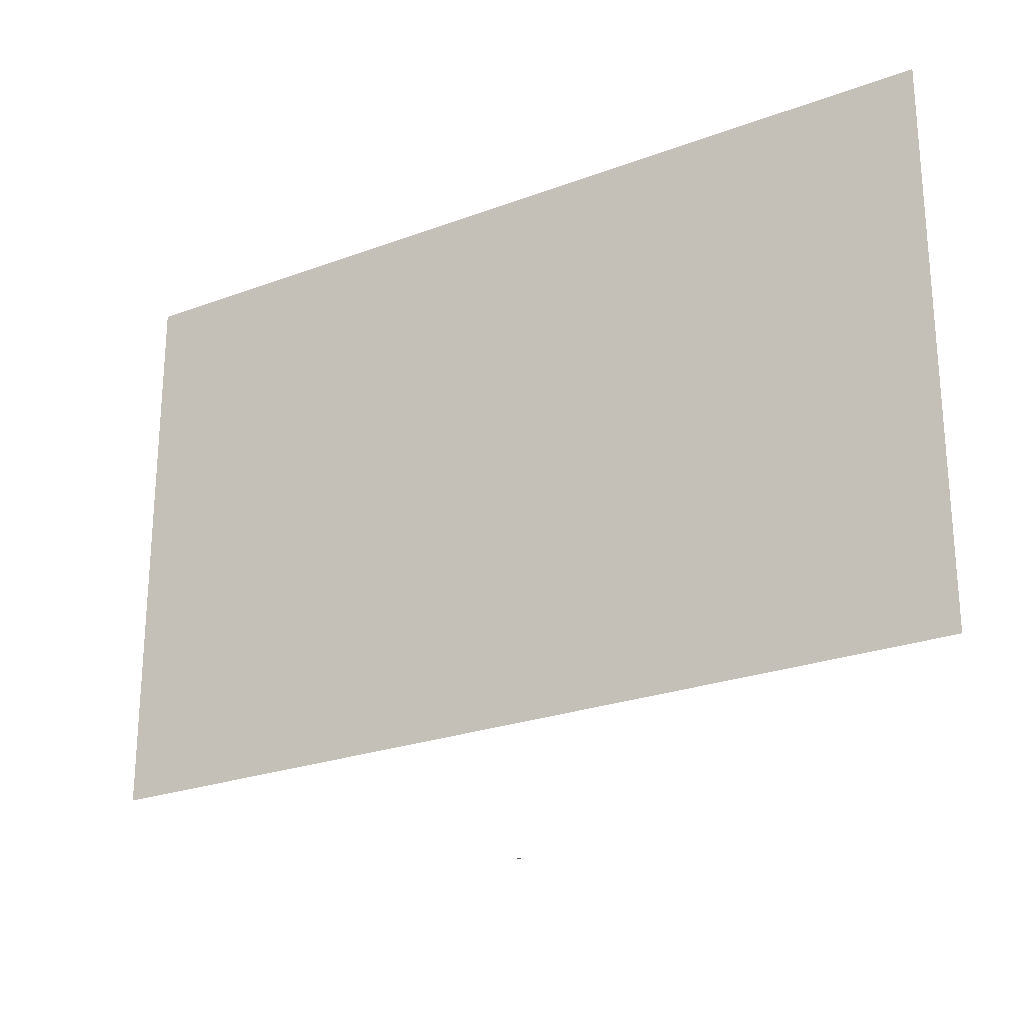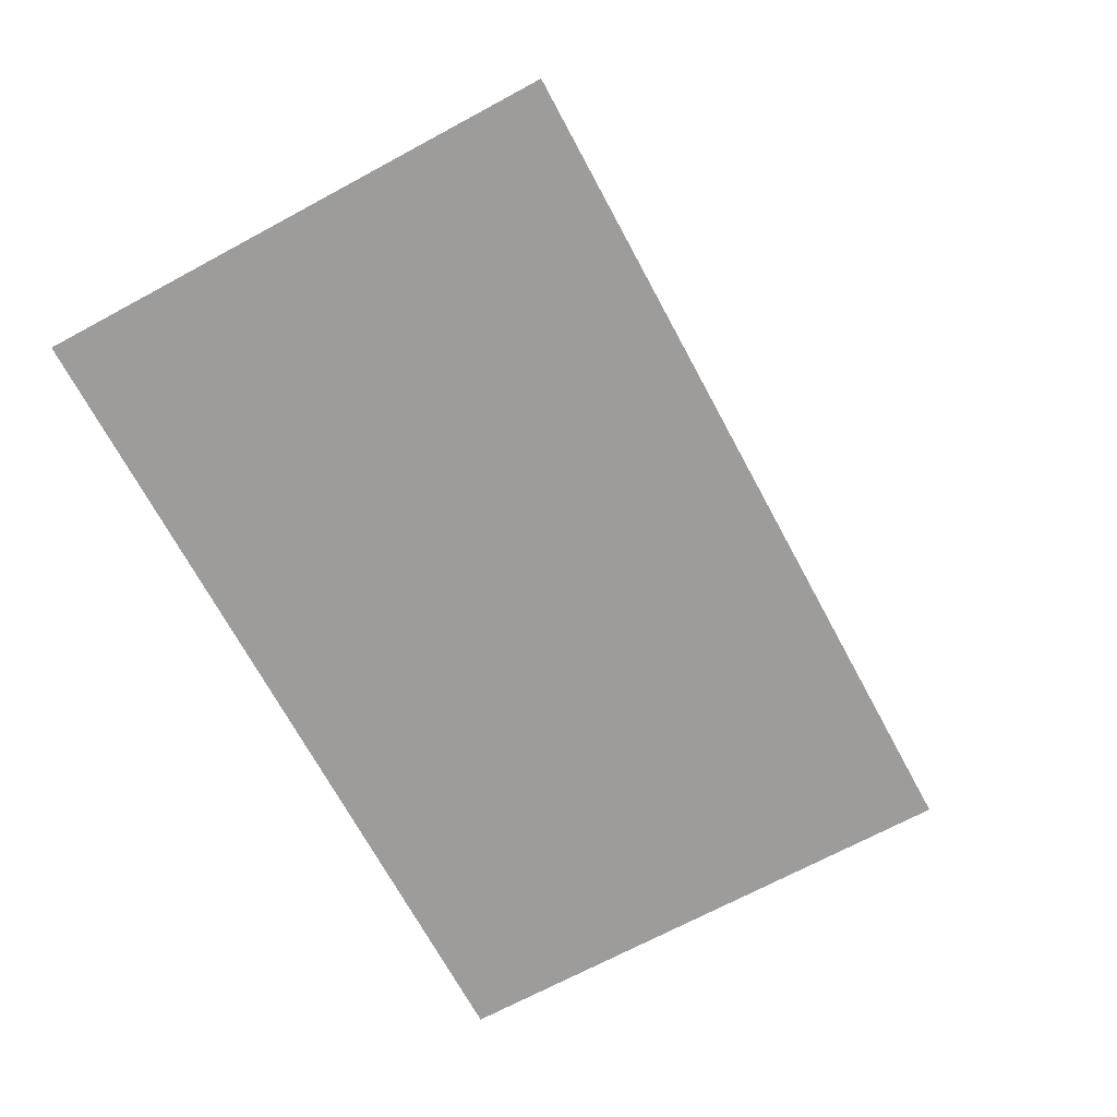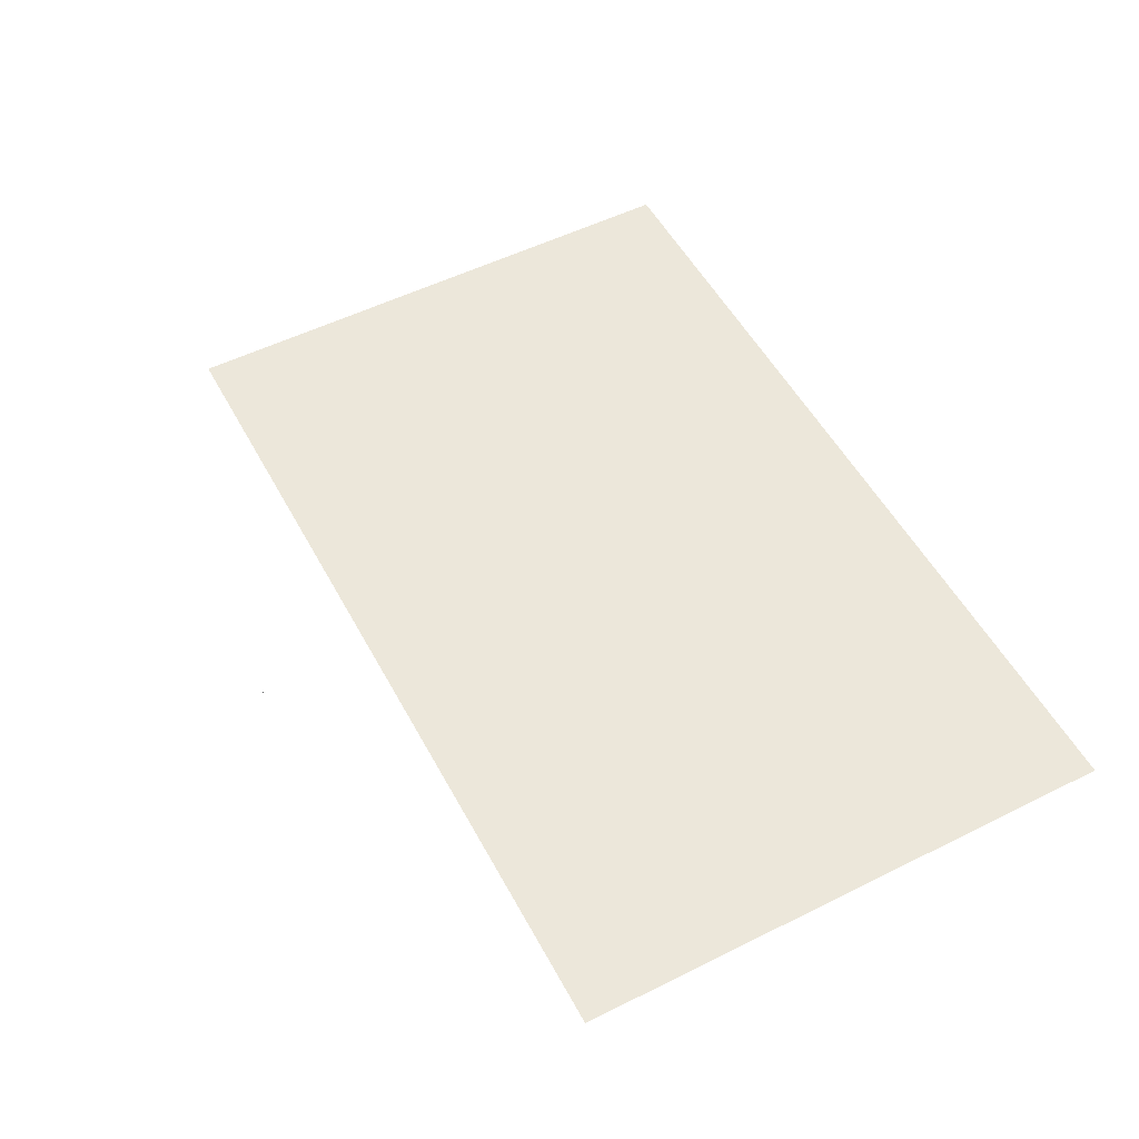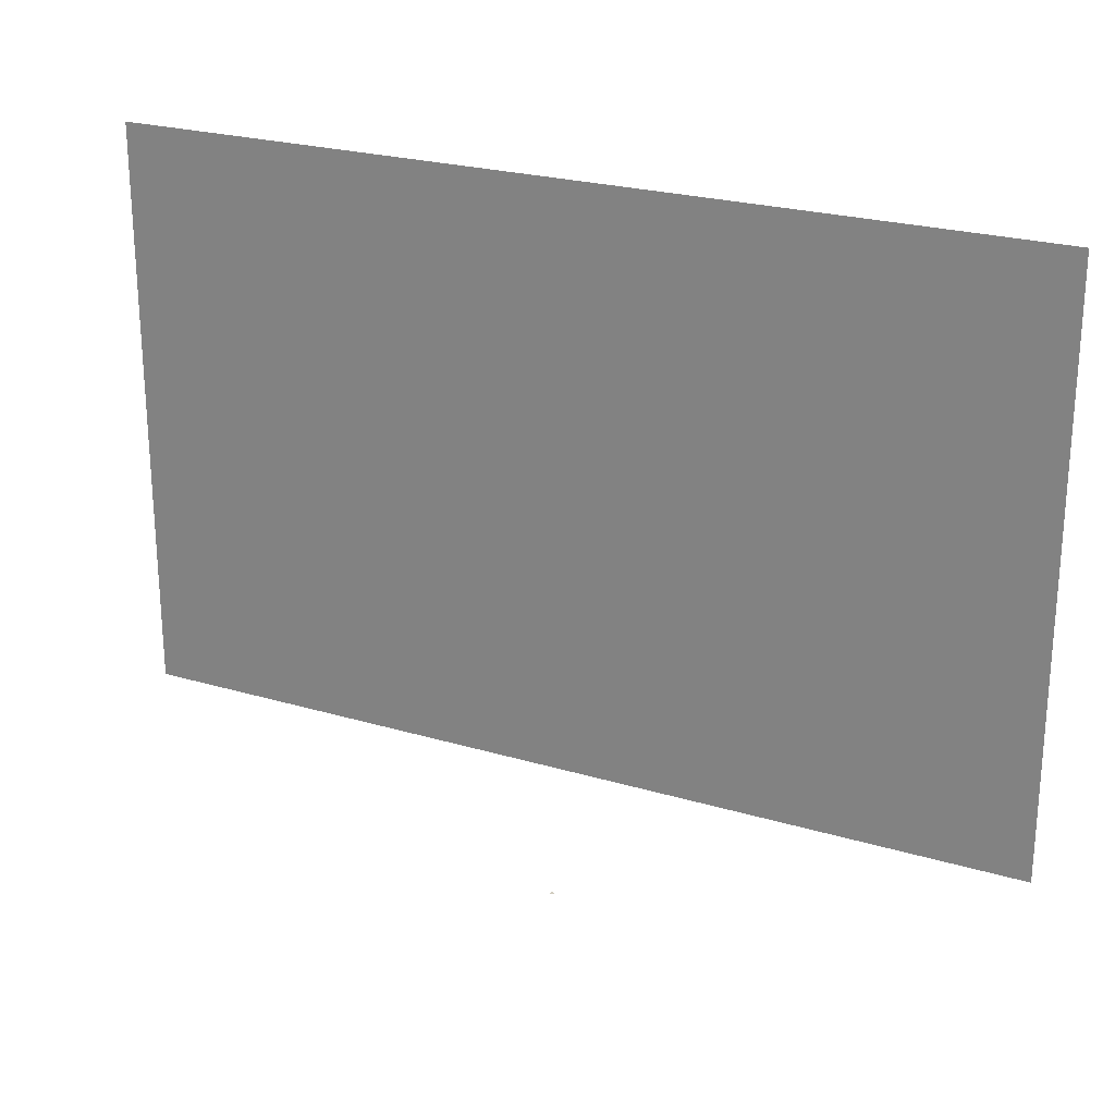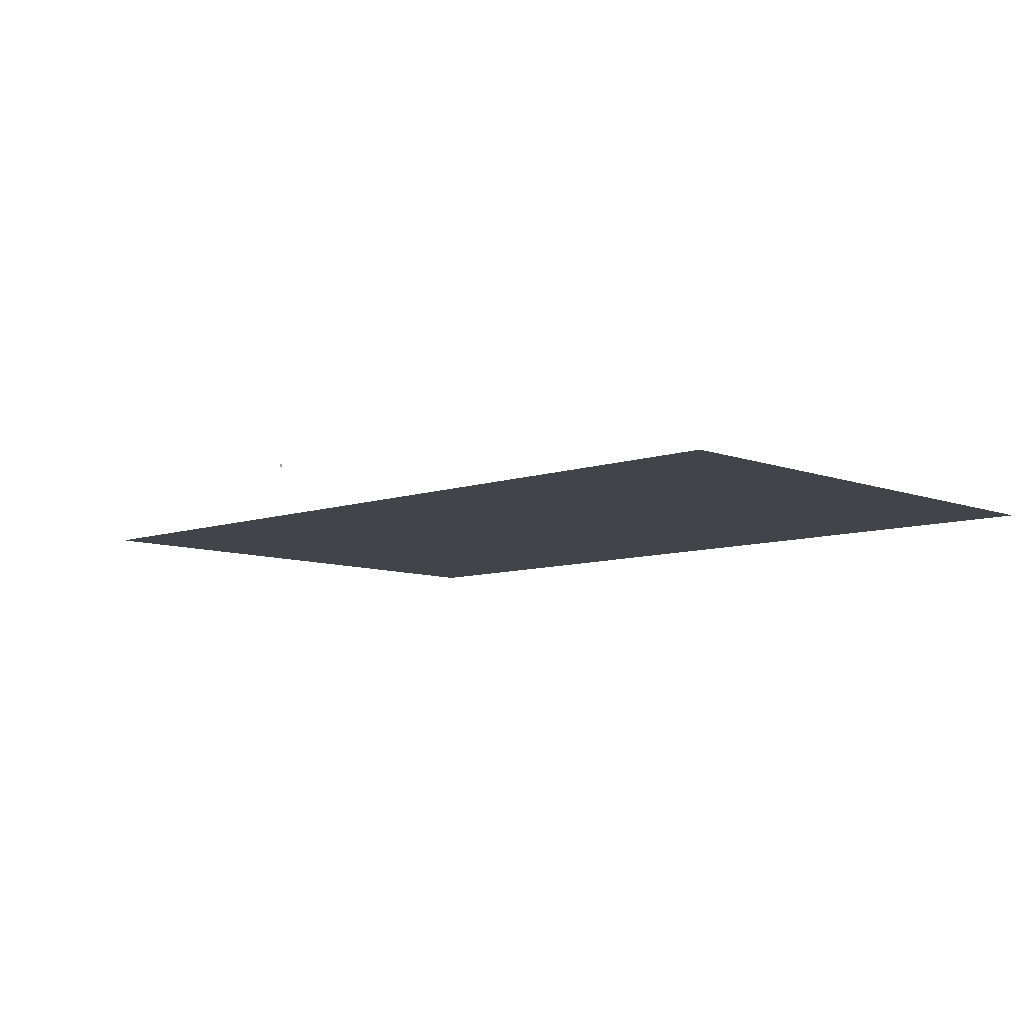
<metadata>
{"format":"obj","ext":"obj","renderer":"f3d","projection":"perspective","resolution":1024,"background":"white","views":[{"elev":-24.3,"azim":31.8,"up":"+Z"},{"elev":-70.0,"azim":118.3,"up":"+Y"},{"elev":53.3,"azim":-118.0,"up":"+Y"},{"elev":23.9,"azim":-153.5,"up":"+Z"},{"elev":-8.5,"azim":-136.3,"up":"+Y"}]}
</metadata>
<code>
o LidMeshLaptopLid_29_1_GeomSubset_3
v 0.000632 0.1202 -0.1251
v -0.000632 0.1202 -0.1251
v 0.000632 0.1214 -0.1251
v -0.000632 0.1214 -0.1251
v 0.000632 0.1202 -0.1251
v -0.000632 0.1202 -0.1251
v 0.000632 0.1214 -0.1251
v -0.000632 0.1214 -0.1251
v 0.000632 0.1202 -0.1251
v -0.000632 0.1202 -0.1251
v 0.000632 0.1214 -0.1251
v -0.000632 0.1214 -0.1251
v 0.000632 0.1202 -0.1251
v -0.000632 0.1202 -0.1251
v 0.000632 0.1214 -0.1251
v -0.000632 0.1214 -0.1251
v 0.000632 0.1202 -0.1251
v -0.000632 0.1202 -0.1251
v 0.000632 0.1214 -0.1251
v -0.000632 0.1214 -0.1251
v 0.000632 0.1202 -0.1251
v -0.000632 0.1202 -0.1251
v 0.000632 0.1214 -0.1251
v -0.000632 0.1214 -0.1251
v -0.1887 0.1082 0.1125
v -0.1886 0.1082 0.1125
v -0.1886 0.1082 -0.09576
v -0.1887 0.1082 -0.09577
v -0.1881 0.1082 0.1154
v -0.188 0.1082 0.1153
v -0.1558 0.1082 0.15
v -0.1557 0.1082 0.1499
v -0.1549 0.1082 0.1509
v -0.1549 0.1082 0.1508
v -0.1539 0.1082 0.1512
v -0.1539 0.1082 0.1511
v -5e-05 0.1082 0.1511
v -5e-05 0.1082 0.1512
v -5e-05 0.1082 0.1487
v -5e-05 0.1082 0.1488
v -5e-05 0.1082 -0.09739
v -5e-05 0.1082 -0.09728
v -0.1808 0.1082 -0.09739
v -0.1808 0.1082 -0.09728
v -0.1826 0.1082 -0.09699
v -0.1826 0.1082 -0.09688
v -0.1842 0.1082 -0.09579
v -0.1841 0.1082 -0.09571
v -0.1853 0.1082 -0.09398
v -0.1852 0.1082 -0.09394
v -0.1856 0.1082 -0.09197
v -0.1855 0.1082 -0.09195
v -0.1857 0.1082 0.111
v -0.1856 0.1082 0.111
v -0.1885 0.1082 -0.0972
v -0.1884 0.1082 -0.09715
v -0.1877 0.1082 -0.09823
v -0.1878 0.1082 -0.09832
v -0.1868 0.1082 -0.09896
v -0.1868 0.1082 -0.09907
v -0.1855 0.1082 -0.09924
v -0.1855 0.1082 -0.09935
v -5e-05 0.1082 -0.09935
v -5e-05 0.1082 -0.09923
v -0.1499 0.1082 0.1487
v -0.15 0.1082 0.1488
v -0.1514 0.1082 0.1482
v -0.1514 0.1082 0.1483
v -0.1527 0.1082 0.1468
v -0.1528 0.1082 0.1469
v -0.1853 0.1082 0.1127
v -0.1854 0.1082 0.1127
v -0.1887 0.1082 0.1098
v -0.1886 0.1082 0.1098
v -0.1856 0.1082 0.1098
v -0.1855 0.1082 0.1098
v -0.1887 0.1099 -0.09577
v -0.1887 0.1099 0.1098
v -0.1887 0.1099 0.1125
v -0.1881 0.1099 0.1154
v -0.1558 0.1099 0.15
v -0.1549 0.1099 0.1509
v -0.1539 0.1099 0.1512
v -5e-05 0.1099 0.1487
v -5e-05 0.1099 -0.09728
v -0.1826 0.1099 -0.09688
v -0.1808 0.1099 -0.09728
v -0.1841 0.1099 -0.09571
v -0.1852 0.1099 -0.09394
v -0.1855 0.1099 -0.09195
v -0.1856 0.1099 0.111
v -0.1855 0.1099 0.1098
v -0.1878 0.1099 -0.09832
v -0.1885 0.1099 -0.0972
v -0.1868 0.1099 -0.09907
v -0.1855 0.1099 -0.09935
v -5e-05 0.1099 -0.09935
v -0.1499 0.1099 0.1487
v -0.1514 0.1099 0.1482
v -0.1527 0.1099 0.1468
v -0.1853 0.1099 0.1127
v -5e-05 0.1099 0.1512
v 0.1886 0.1082 0.1125
v 0.1885 0.1082 0.1125
v 0.1886 0.1082 -0.09576
v 0.1887 0.1082 -0.09577
v 0.188 0.1082 0.1154
v 0.1879 0.1082 0.1153
v 0.1557 0.1082 0.15
v 0.1556 0.1082 0.1499
v 0.1549 0.1082 0.1509
v 0.1548 0.1082 0.1508
v 0.1538 0.1082 0.1512
v 0.1538 0.1082 0.1511
v 0.1808 0.1082 -0.09739
v 0.1808 0.1082 -0.09728
v 0.1826 0.1082 -0.09699
v 0.1825 0.1082 -0.09688
v 0.1842 0.1082 -0.09579
v 0.1841 0.1082 -0.09571
v 0.1852 0.1082 -0.09398
v 0.1851 0.1082 -0.09394
v 0.1856 0.1082 -0.09197
v 0.1855 0.1082 -0.09195
v 0.1857 0.1082 0.111
v 0.1856 0.1082 0.111
v 0.1884 0.1082 -0.0972
v 0.1883 0.1082 -0.09715
v 0.1877 0.1082 -0.09823
v 0.1878 0.1082 -0.09832
v 0.1867 0.1082 -0.09896
v 0.1868 0.1082 -0.09907
v 0.1855 0.1082 -0.09924
v 0.1855 0.1082 -0.09935
v 0.1499 0.1082 0.1487
v 0.1499 0.1082 0.1488
v 0.1513 0.1082 0.1482
v 0.1514 0.1082 0.1483
v 0.1527 0.1082 0.1468
v 0.1527 0.1082 0.1469
v 0.1853 0.1082 0.1127
v 0.1854 0.1082 0.1127
v 0.1887 0.1082 0.1098
v 0.1886 0.1082 0.1098
v 0.1856 0.1082 0.1098
v 0.1855 0.1082 0.1098
v 0.1887 0.1099 -0.09577
v 0.1887 0.1099 0.1098
v 0.1886 0.1099 0.1125
v 0.188 0.1099 0.1154
v 0.1557 0.1099 0.15
v 0.1549 0.1099 0.1509
v 0.1538 0.1099 0.1512
v 0.1825 0.1099 -0.09688
v 0.1808 0.1099 -0.09728
v 0.1841 0.1099 -0.09571
v 0.1851 0.1099 -0.09394
v 0.1855 0.1099 -0.09195
v 0.1856 0.1099 0.111
v 0.1855 0.1099 0.1098
v 0.1878 0.1099 -0.09832
v 0.1884 0.1099 -0.0972
v 0.1868 0.1099 -0.09907
v 0.1855 0.1099 -0.09935
v 0.1499 0.1099 0.1487
v 0.1513 0.1099 0.1482
v 0.1527 0.1099 0.1468
v 0.1853 0.1099 0.1127
v 0.1867 0.109 0.1233
v -0.1867 0.109 0.1233
v 0.17 0.1341 0.1233
v -0.17 0.1341 0.1233
v 0.1748 0.1341 -0.1067
v -0.1748 0.1341 -0.1067
v 0.1919 0.109 -0.1067
v -0.1919 0.109 -0.1067
v -0.1748 0.1341 -0.08174
v 0.1748 0.1341 -0.08174
v 0.1919 0.109 -0.08174
v -0.1919 0.109 -0.08174
v -0.1051 0.1341 -0.08174
v -0.1613 0.1341 -0.08174
v -0.1051 0.1341 -0.1067
v -0.1613 0.1341 -0.1067
v 0.1051 0.1341 -0.08174
v 0.1613 0.1341 -0.08174
v 0.1051 0.1341 -0.1067
v 0.1613 0.1341 -0.1067
v 0.1051 0.1341 0.1545
v 0.1429 0.1341 0.1545
v -0.1051 0.1341 0.1545
v -0.1429 0.1341 0.1545
v 0.1051 0.109 0.1545
v 0.1569 0.109 0.1545
v -0.1051 0.109 0.1545
v -0.1569 0.109 0.1545
v 0.1051 0.109 -0.08174
v 0.1613 0.109 -0.08174
v -0.1051 0.109 -0.08174
v -0.1613 0.109 -0.08174
v 0.1051 0.109 -0.1067
v 0.1613 0.109 -0.1067
v -0.1051 0.109 -0.1067
v -0.1613 0.109 -0.1067
v -0.1613 0.1234 -0.1324
v -0.1051 0.1234 -0.1324
v -0.1613 0.1166 -0.1324
v -0.1051 0.1166 -0.1324
v 0.1051 0.1234 -0.1324
v 0.1613 0.1234 -0.1324
v 0.1051 0.1166 -0.1324
v 0.1613 0.1166 -0.1324
v 0.1051 0.1341 -0.1222
v 0.1613 0.1341 -0.1222
v 0.1613 0.109 -0.1222
v 0.1051 0.109 -0.1222
v 0.1051 0.1303 -0.1285
v 0.1613 0.1303 -0.1285
v 0.1613 0.1117 -0.1285
v 0.1051 0.1117 -0.1285
v -0.1613 0.1341 -0.1222
v -0.1051 0.1341 -0.1222
v -0.1051 0.109 -0.1222
v -0.1613 0.109 -0.1222
v -0.1613 0.1303 -0.1285
v -0.1051 0.1303 -0.1285
v -0.1051 0.1117 -0.1285
v -0.1613 0.1117 -0.1285
v -0.174 0.1341 0.1074
v -0.1606 0.1341 0.1074
v -0.1051 0.1341 0.1074
v 0.1051 0.1341 0.1074
v 0.1606 0.1341 0.1074
v 0.174 0.1341 0.1074
v 0.191 0.109 0.1074
v 0.1613 0.109 0.1215
v 0.1051 0.109 0.1215
v -0.1051 0.109 0.1215
v -0.1613 0.109 0.1215
v -0.191 0.109 0.1074
v 0.1919 0.1234 -0.08174
v 0.191 0.1234 0.1074
v 0.1867 0.1234 0.1233
v 0.1569 0.1234 0.1545
v 0.1051 0.1234 0.1545
v -0.1051 0.1234 0.1545
v -0.1569 0.1234 0.1545
v -0.1867 0.1234 0.1233
v -0.191 0.1234 0.1074
v -0.1919 0.1234 -0.08174
v -0.1919 0.1234 -0.1067
v -0.1613 0.1208 -0.1067
v -0.1613 0.1208 -0.1222
v -0.1613 0.1208 -0.1285
v -0.1613 0.1208 -0.1324
v -0.1051 0.1208 -0.1324
v -0.1051 0.1208 -0.1285
v -0.1051 0.1208 -0.1222
v -0.1051 0.1208 -0.1067
v 0.1051 0.1208 -0.1067
v 0.1051 0.1208 -0.1222
v 0.1051 0.1208 -0.1285
v 0.1051 0.1208 -0.1324
v 0.1613 0.1208 -0.1324
v 0.1613 0.1208 -0.1285
v 0.1613 0.1208 -0.1222
v 0.1613 0.1208 -0.1067
v 0.1919 0.1234 -0.1067
v 0.1613 0.1121 -0.08174
v 0.1051 0.1121 -0.08174
v 0.1051 0.1121 0.1215
v 0.1613 0.1121 0.1215
v -0.1051 0.1121 -0.08174
v -0.1051 0.1121 0.1215
v -0.1613 0.1121 -0.08174
v -0.1613 0.1121 0.1215
v 0 0.109 -0.08174
v 0 0.1121 -0.08174
v 0 0.1121 0.1215
v 0 0.109 0.1215
v 0 0.109 0.1545
v 0 0.1234 0.1545
v 0 0.1341 0.1545
v 0 0.1341 0.1074
v 0 0.1341 -0.08174
v 0 0.1341 -0.1067
v 0 0.1208 -0.1067
v 0 0.109 -0.1067
v -0.05556 0.1348 -0.03361
v 0.05556 0.1348 -0.03361
v -0.05556 0.1348 0.08293
v 0.05556 0.1348 0.08293
v 0.1613 0.1119 -0.08174
v 0.1051 0.1119 -0.08174
v 0.1051 0.1119 0.1215
v 0.1613 0.1119 0.1215
v -0.1051 0.1119 -0.08174
v -0.1051 0.1119 0.1215
v -0.1613 0.1119 -0.08174
v -0.1613 0.1119 0.1215
v 0 0.1119 -0.08174
v 0 0.1119 0.1215
f 13 14 16 15
f 269 270 271 272
f 271 270 278 279
f 273 275 276 274
f 279 278 273 274

</code>
